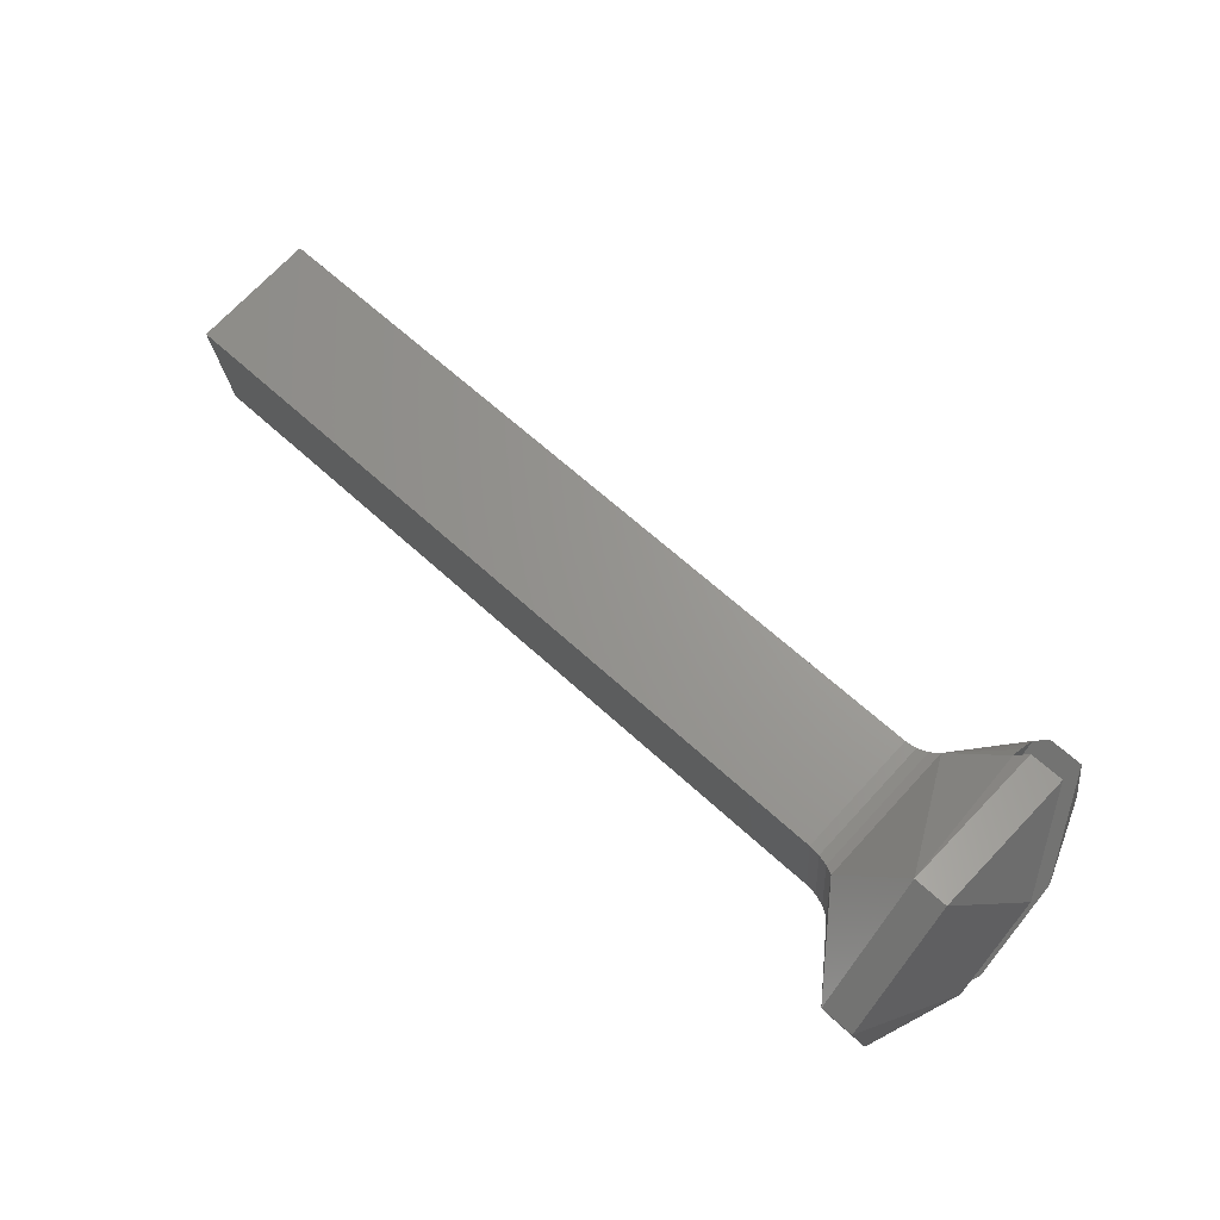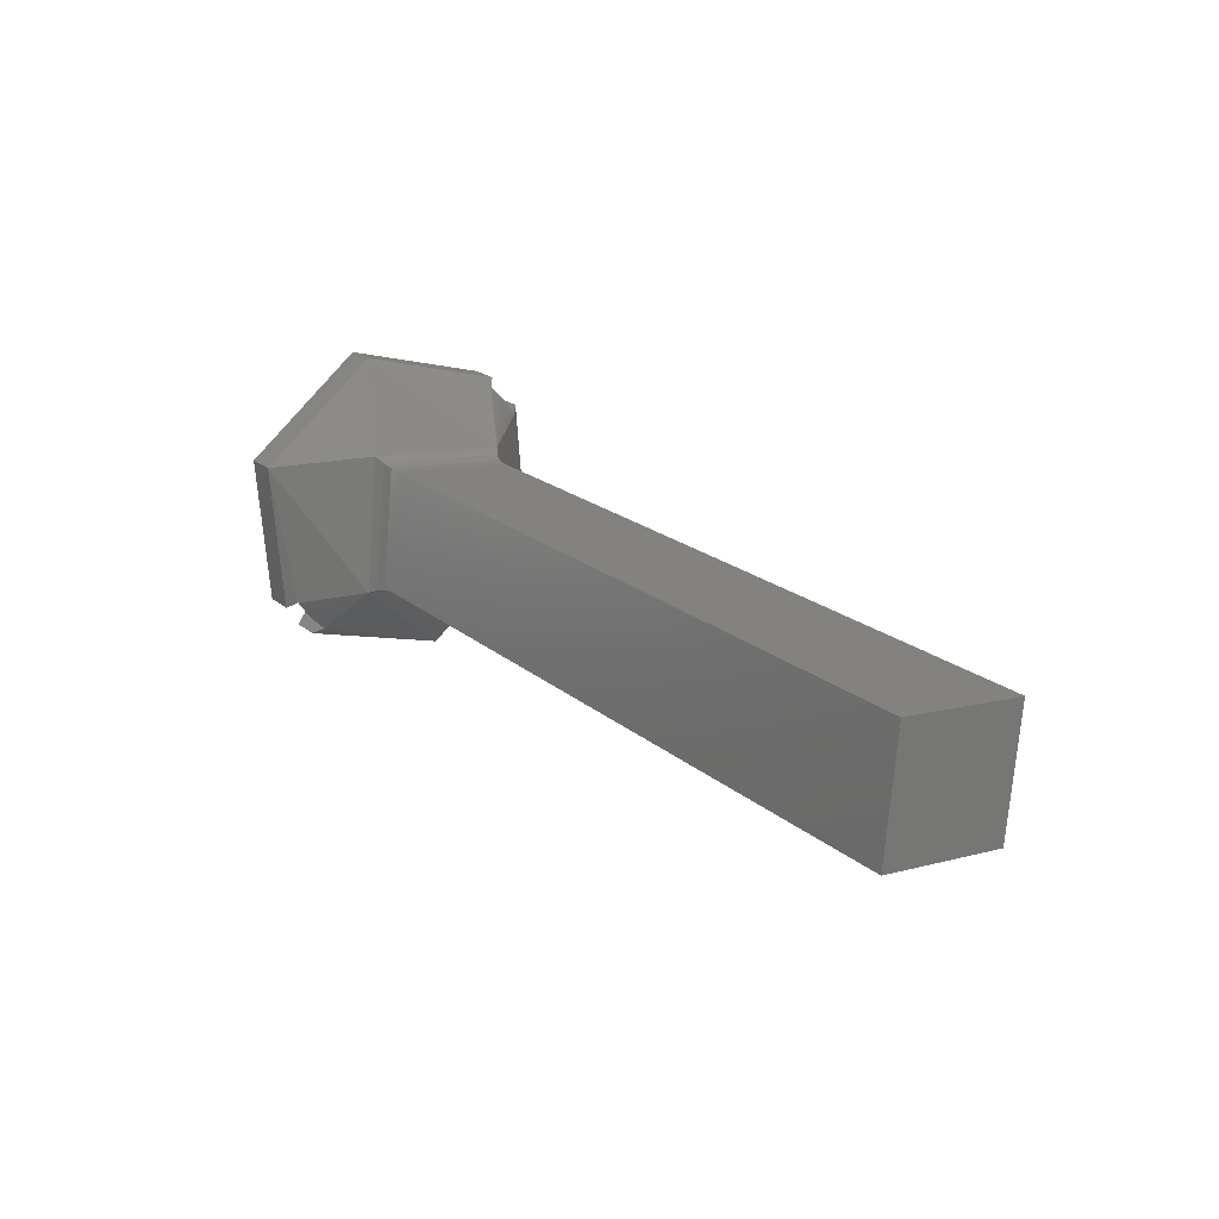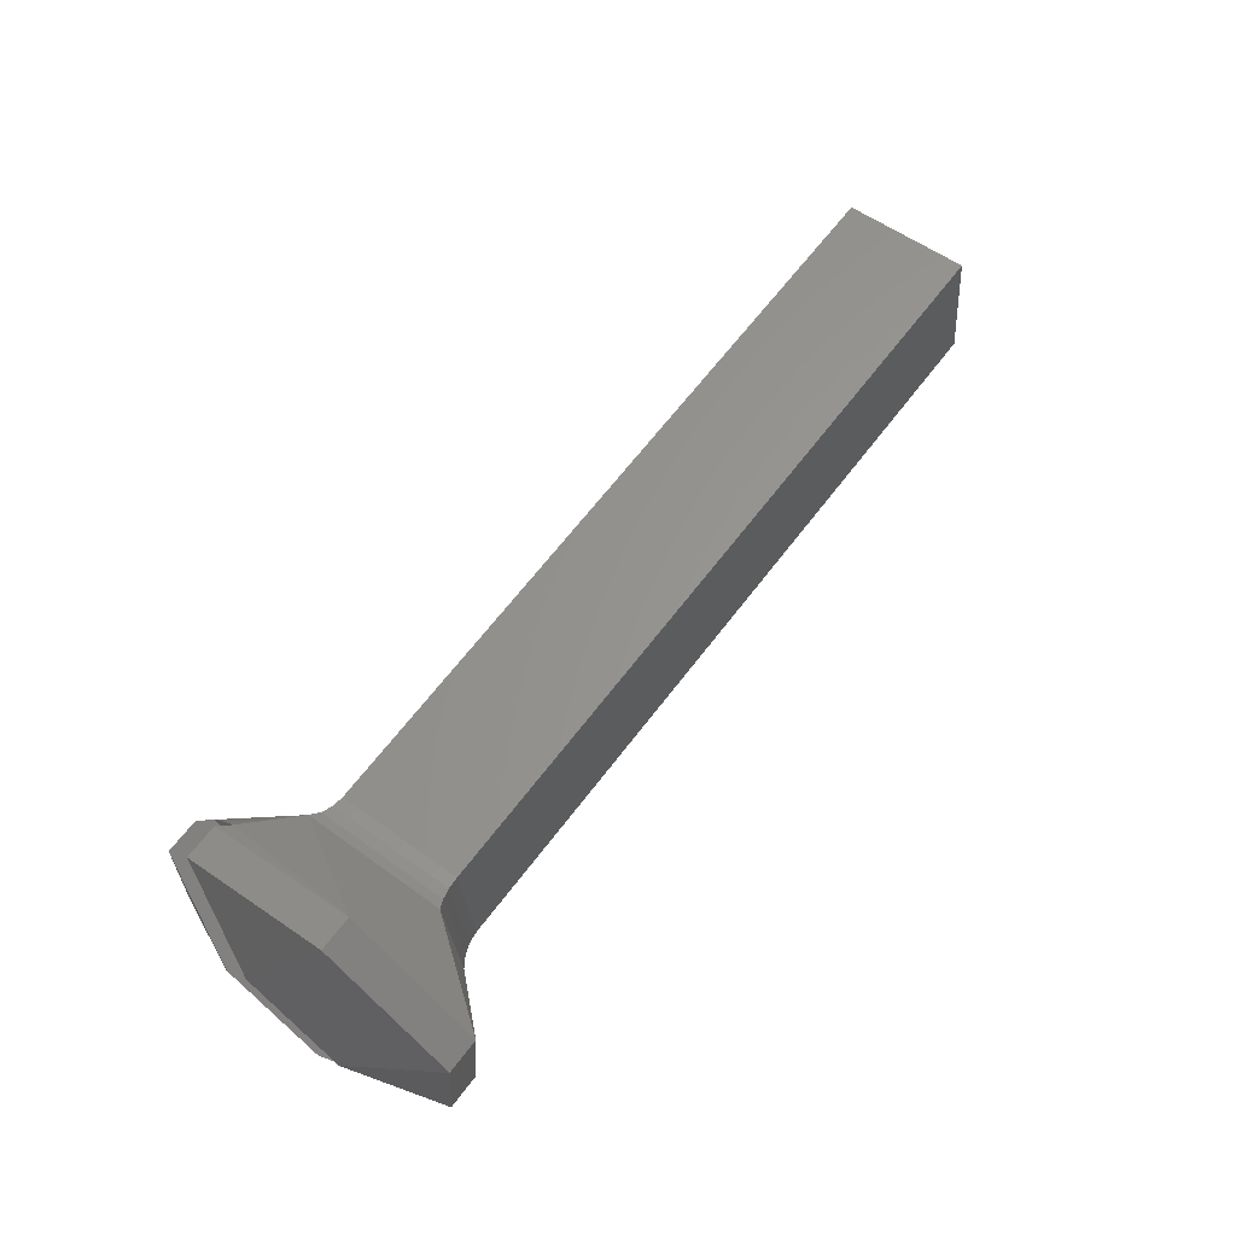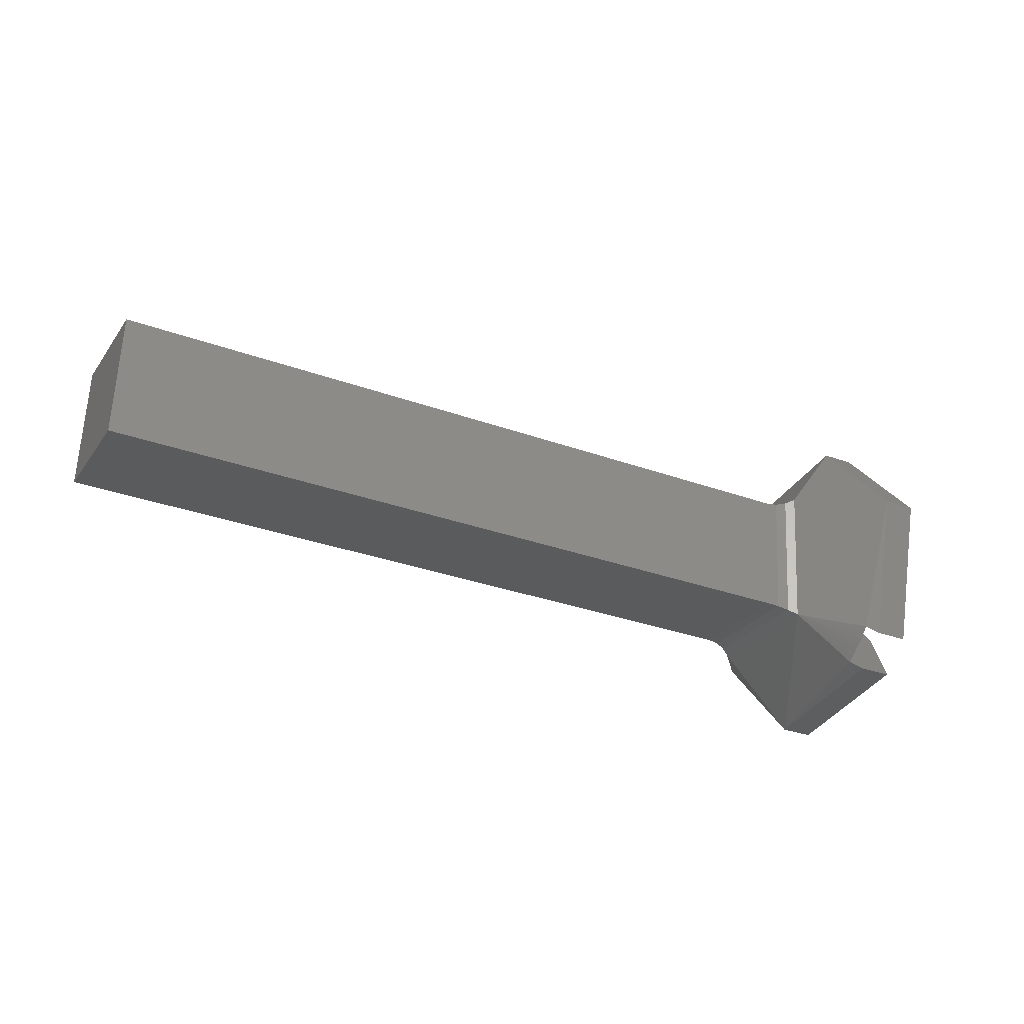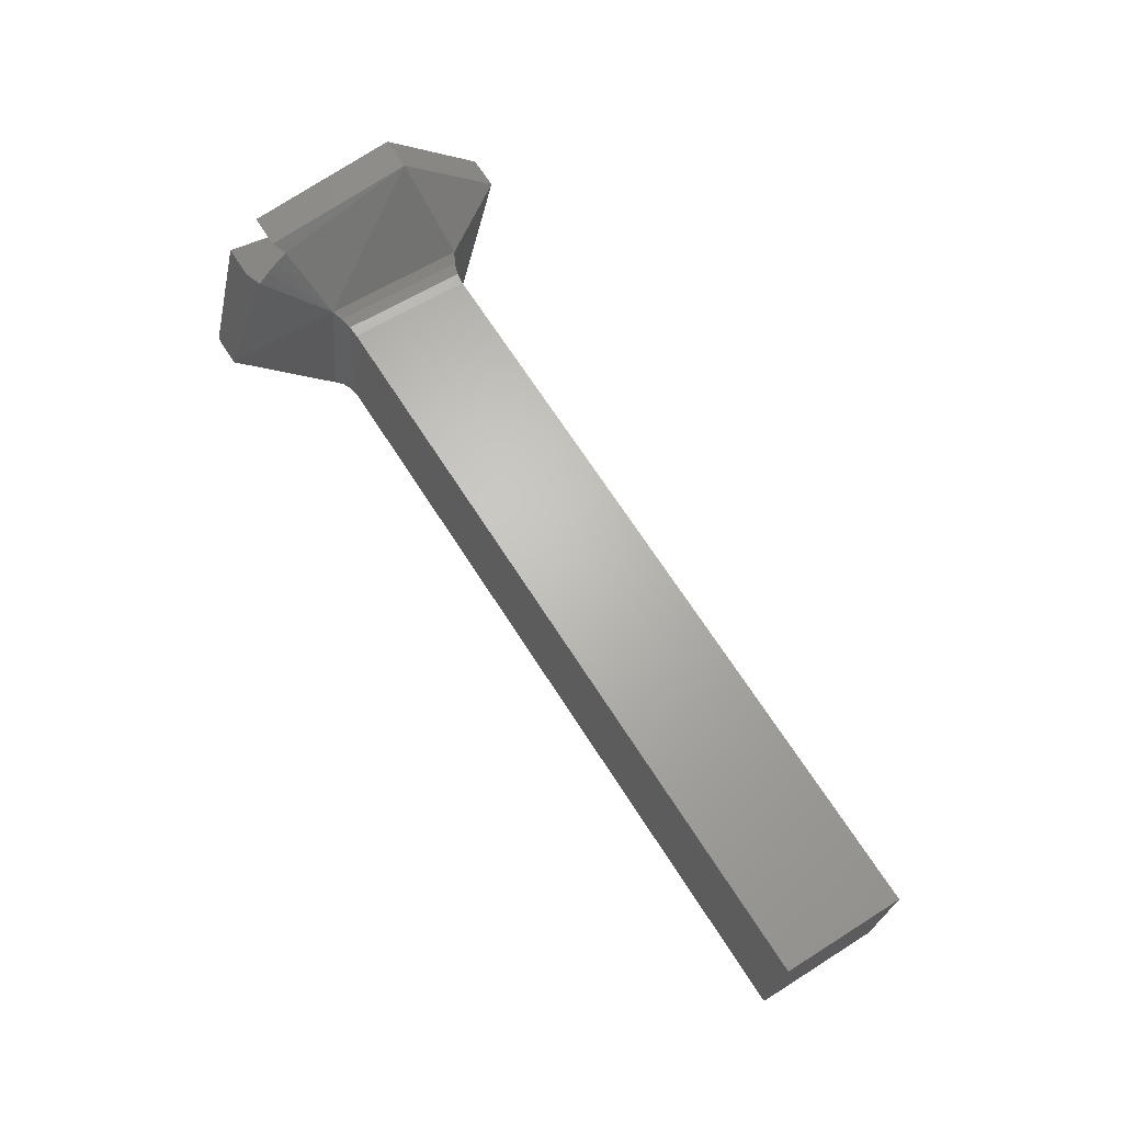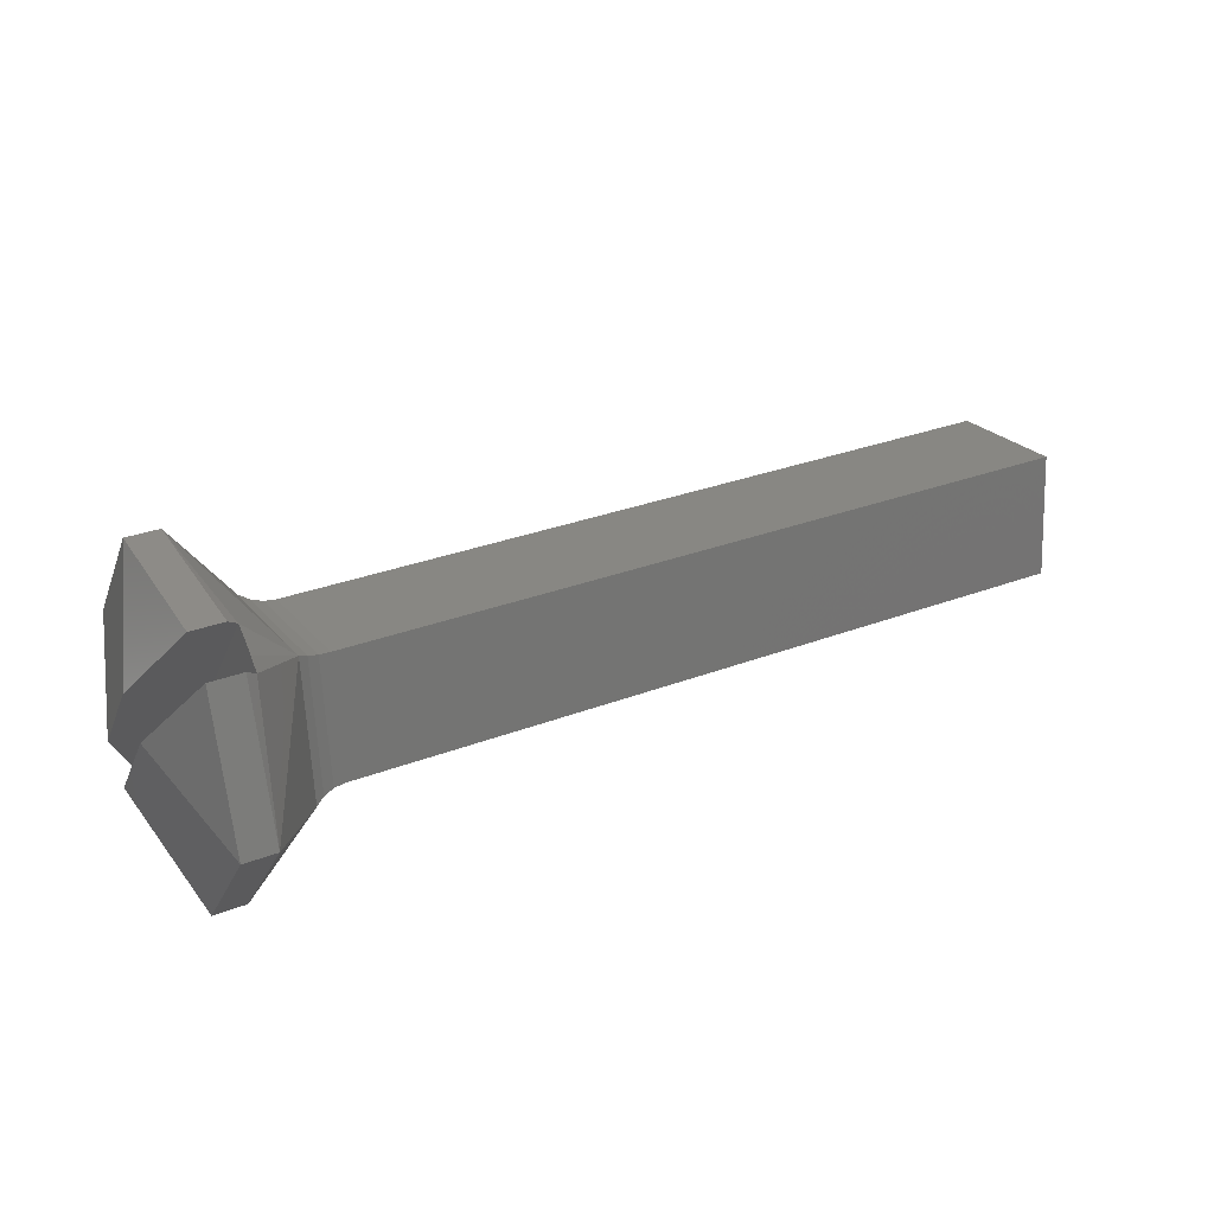
<metadata>
{"format":"stl","ext":"stl","renderer":"f3d","projection":"perspective","resolution":1024,"background":"white","views":[{"elev":63.6,"azim":-137.0,"up":"+Z"},{"elev":20.1,"azim":56.0,"up":"+Y"},{"elev":64.7,"azim":-52.9,"up":"+Y"},{"elev":-31.4,"azim":152.8,"up":"+Z"},{"elev":68.6,"azim":57.3,"up":"+Z"},{"elev":30.0,"azim":-29.2,"up":"+Z"}]}
</metadata>
<code>
# stl→obj: 48 verts, 98 faces
v 0.04594 -0.1394 0.535
v 0.04624 -0.138 0.5351
v 0.04624 -0.1394 0.535
v 0.04594 -0.138 0.5351
v 0.04594 -0.1403 0.536
v 0.04624 -0.1403 0.536
v 0.04594 -0.1399 0.5374
v 0.04624 -0.1399 0.5374
v 0.04634 -0.138 0.5352
v 0.04634 -0.1379 0.5353
v 0.04682 -0.1382 0.5356
v 0.04634 -0.1381 0.5352
v 0.04682 -0.1395 0.5358
v 0.04682 -0.1394 0.5371
v 0.04634 -0.1399 0.5373
v 0.04634 -0.1398 0.5374
v 0.04634 -0.1397 0.5375
v 0.04634 -0.1395 0.5375
v 0.04624 -0.1382 0.5377
v 0.04682 -0.1381 0.5369
v 0.04624 -0.1396 0.5376
v 0.04624 -0.1373 0.5367
v 0.04634 -0.1378 0.5354
v 0.04624 -0.1377 0.5353
v 0.04691 -0.1395 0.5358
v 0.04691 -0.1383 0.5357
v 0.047 -0.1394 0.5358
v 0.04711 -0.1383 0.5357
v 0.04711 -0.1394 0.5358
v 0.047 -0.1383 0.5357
v 0.04691 -0.1394 0.537
v 0.047 -0.1393 0.537
v 0.04711 -0.1393 0.537
v 0.04691 -0.1382 0.5369
v 0.047 -0.1382 0.5369
v 0.04711 -0.1382 0.5369
v 0.05394 -0.1383 0.5357
v 0.05394 -0.1394 0.5358
v 0.05394 -0.1393 0.537
v 0.05394 -0.1382 0.5369
v 0.04559 -0.1393 0.5366
v 0.04559 -0.1386 0.5358
v 0.04594 -0.1377 0.5353
v 0.04559 -0.1383 0.5361
v 0.04559 -0.139 0.5369
v 0.04594 -0.1396 0.5376
v 0.04594 -0.1382 0.5377
v 0.04594 -0.1373 0.5367
f 1 2 3
f 1 4 2
f 5 3 6
f 5 1 3
f 7 6 8
f 7 5 6
f 9 10 11
f 9 9 11
f 12 9 11
f 3 2 12
f 3 11 13
f 3 12 11
f 6 3 13
f 14 6 13
f 15 6 14
f 16 15 14
f 8 6 15
f 17 16 14
f 18 17 14
f 19 14 20
f 19 21 18
f 19 18 14
f 22 19 20
f 11 22 20
f 23 22 11
f 23 23 11
f 10 23 11
f 24 22 23
f 10 10 11
f 25 11 26
f 25 13 11
f 27 28 29
f 27 26 30
f 27 30 28
f 27 25 26
f 31 14 13
f 31 13 25
f 32 29 33
f 32 25 27
f 32 31 25
f 32 27 29
f 34 26 11
f 34 11 20
f 34 20 14
f 34 14 31
f 35 30 26
f 35 28 30
f 35 33 36
f 35 36 28
f 35 34 31
f 35 26 34
f 35 32 33
f 35 31 32
f 29 28 37
f 29 37 38
f 33 38 39
f 33 29 38
f 36 39 40
f 36 33 39
f 28 40 37
f 28 36 40
f 40 38 37
f 39 38 40
f 16 12 15
f 16 9 9
f 16 9 12
f 17 23 23
f 17 23 10
f 17 10 10
f 17 10 9
f 17 9 16
f 18 23 17
f 15 7 8
f 41 7 15
f 42 41 15
f 12 4 42
f 12 42 15
f 2 4 12
f 1 42 4
f 5 7 41
f 5 41 42
f 5 42 1
f 23 43 24
f 44 43 23
f 45 44 23
f 18 46 45
f 18 45 23
f 21 46 18
f 47 21 19
f 47 46 21
f 48 19 22
f 48 47 19
f 43 22 24
f 43 48 22
f 44 48 43
f 45 47 48
f 45 48 44
f 46 47 45

</code>
